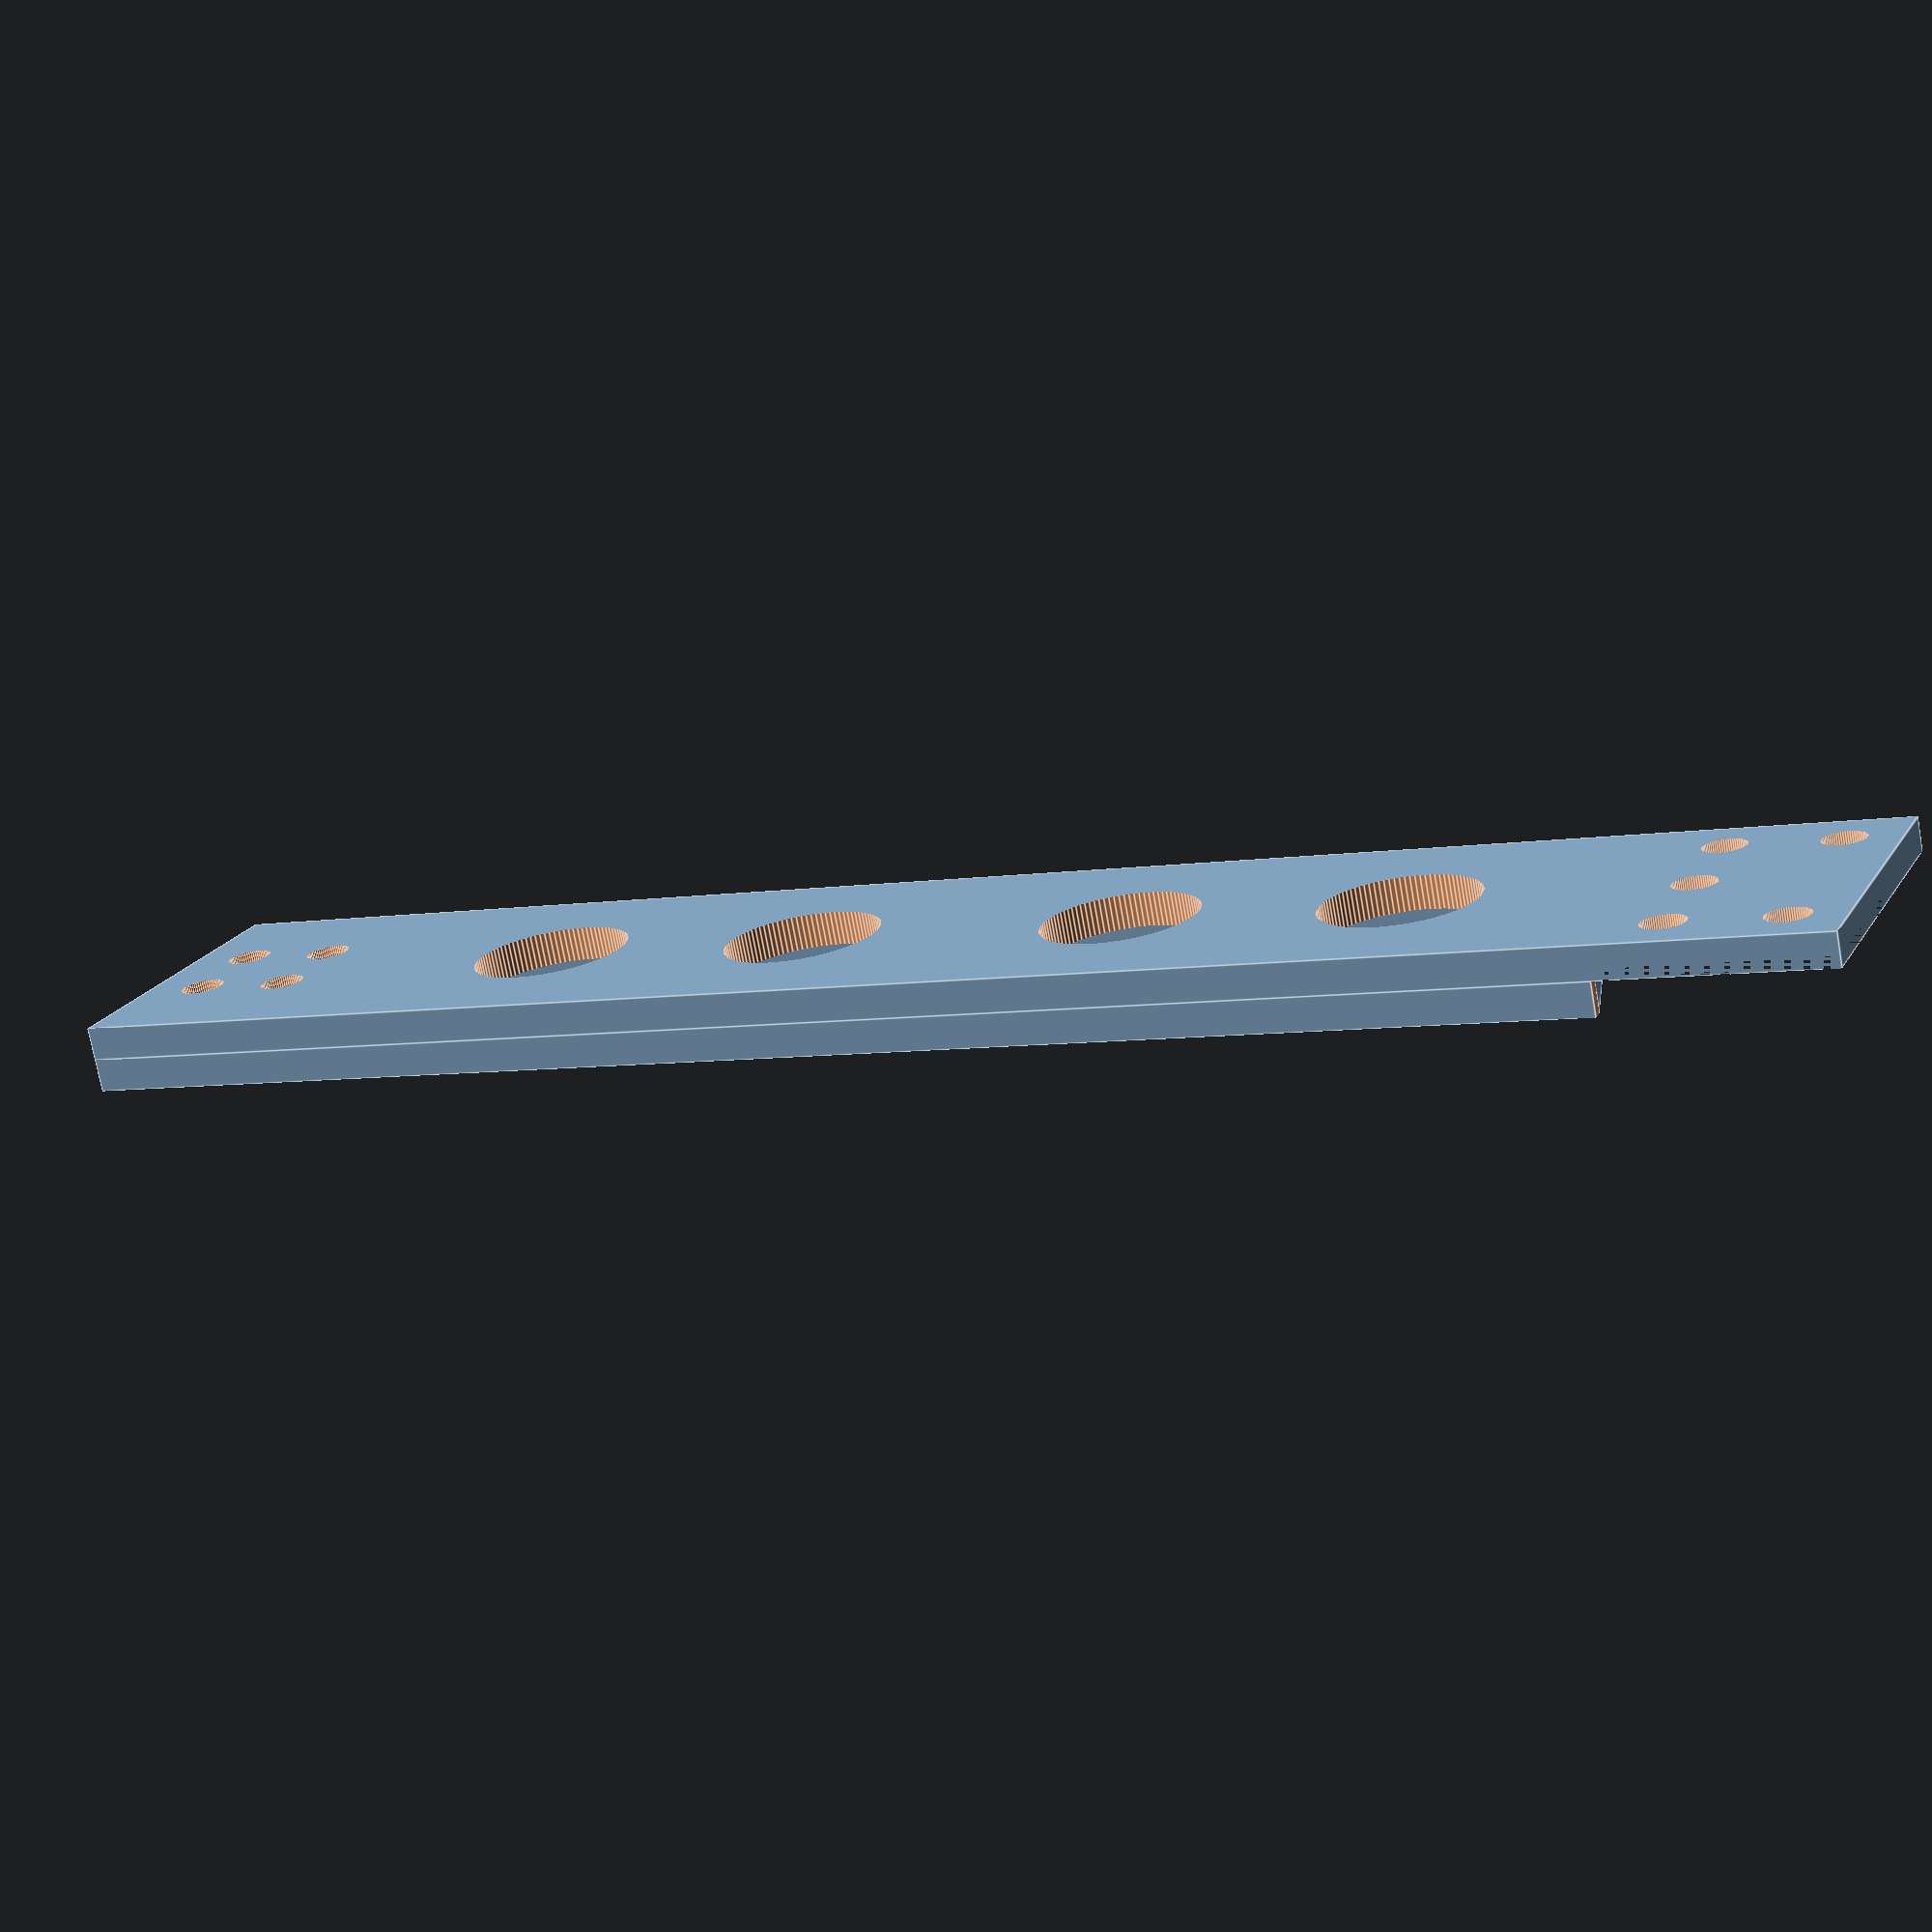
<openscad>

lkp_x = 0;
lkp_y = -10;
lkp_z = 0;

lk_l = 150+10;
lk_w = 30;
lk_b = 3;
lks_l = lk_l-20;
lks_w = 3;
lks_b = 4;
lks_left_b = lks_b-1;
lks_left_w = lks_w-2;
rvt_dist = 3*sqrt(2);
rvt_rad = 1.95;


difference(){
union(){
//main link
translate([lkp_x,lkp_y,lkp_z]) cube([lk_w,lk_l,lk_b]);
translate([lkp_x,lkp_y,lkp_z+lk_b]) cube([lks_left_w,lks_l,lks_left_b]);
translate([lkp_x+lk_w-lk_b,lkp_y,lkp_z+lk_b]) cube([lks_w,lks_l,lks_b]);
/*polyhedron
 (points = [[3,-10,3], [6, -10, 3], [3, lks_l-10, 3], [6, lks_l-10, 3], 
                     [3,-10, 6], [3,lks_l-10,6]], 
     faces = [
		  [0,1,2],  [2,3,1],  [0,1,4],  [1,4,5],  [1,5,3],  [5,2,3],  [0,4,2], [2,5,4]
		  ]
     );*/
b = 3;
h = 3;
w = lk_l-20;

//Start with an extruded triangle
translate([1,-10,3])
rotate(a=[-90,270,0])
linear_extrude(height = w, convexity = 10, twist = 0)
polygon(points=[[0,0],[h,0],[0,b]], paths=[[0,1,2]]);
}

translate([(lk_w/2)-rvt_dist,rvt_dist,-10]) cylinder(r=rvt_rad,h=30,$fn=64,center=true);
translate([(lk_w/2)-rvt_dist,-rvt_dist,-10]) cylinder(r=rvt_rad,h=30,$fn=64,center=true);
translate([(lk_w/2)+rvt_dist,rvt_dist,-10]) cylinder(r=rvt_rad,h=30,$fn=64,center=true);
translate([(lk_w/2)+rvt_dist,-rvt_dist,-10]) cylinder(r=rvt_rad,h=30,$fn=64,center=true);

translate([(lk_w/2)-rvt_dist,rvt_dist,2]) cylinder(r=2.5,h=10,$fn=64);
translate([(lk_w/2)-rvt_dist,-rvt_dist,2]) cylinder(r=2.5,h=10,$fn=64);
translate([(lk_w/2)+rvt_dist,rvt_dist,2]) cylinder(r=2.5,h=10,$fn=64);
translate([(lk_w/2)+rvt_dist,-rvt_dist,2]) cylinder(r=2.5,h=10,$fn=64);


translate([(lk_w/2)+10,lk_l-15,-10]) cylinder(r=rvt_rad,h=20,$fn=64);
translate([(lk_w/2)-10,lk_l-15,-10]) cylinder(r=rvt_rad,h=20,$fn=64);
translate([(lk_w/2)+10,lk_l-25,-10]) cylinder(r=rvt_rad,h=20,$fn=64);
translate([(lk_w/2)-10,lk_l-25,-10]) cylinder(r=rvt_rad,h=20,$fn=64);
translate([(lk_w/2),lk_l-25,-10]) cylinder(r=rvt_rad,h=20,$fn=64);

translate([0,lk_l-10-20,2]) cube([30,20,20]);

translate([(lk_w/2),30,-10]) cylinder(r=7,h=20,$fn=100);
translate([(lk_w/2),55,-10]) cylinder(r=7,h=20,$fn=100);
translate([(lk_w/2),85,-10]) cylinder(r=7,h=20,$fn=100);
translate([(lk_w/2),110,-10]) cylinder(r=7,h=20,$fn=100);
}

/*
rotate([0,0,45]){
minkowski() {
translate([(lk_w)-3,15,10]) cube(10,10,20);
translate([(lk_w/2)-5,0,10]) cylinder(r=4,h=30,$fn=64,center=true);
}
}
*/
//hull() {
//translate([lk_w/2,22,10]) cylinder(r=7,h=30,$fn=64,center=true);
//translate([lk_w/2,37,10]) cylinder(r=7,h=30,$fn=64,center=true);
//}

/*
hull() {
translate([lk_w/2,62,10]) cylinder(r=7,h=30,$fn=64,center=true);
translate([lk_w/2,77,10]) cylinder(r=7,h=30,$fn=64,center=true);
}

hull() {
translate([lk_w/2,102,10]) cylinder(r=7,h=30,$fn=64,center=true);
translate([lk_w/2,117,10]) cylinder(r=7,h=30,$fn=64,center=true);
}
*/

/*translate([(lk_w/2)-6,0,-10]) cylinder(r=2,h=30,$fn=64,center=true);
translate([(lk_w/2)+6,0,-10]) cylinder(r=2,h=30,$fn=64,center=true);
translate([(lk_w/2),6,-10]) cylinder(r=2,h=30,$fn=64,center=true);
translate([(lk_w/2),-6,-10]) cylinder(r=2,h=30,$fn=64,center=true);
*/

//Wheelgroove_dia = 60;
//Wheelgroove_rad = Wheelgroove_dia/2;
//Oring_dia = 2.6;
//Oring_rad = Oring_dia/2;
//hgt = 4;
//Wheel_rad = Oring_dia + Wheelgroove_rad;
//ref_pt = Oring_dia/1.414;
//
//
//  union(){
//      translate([0,6,1]) cylinder(r=2,h=3,$fn=64,center=true);
//        translate([0,-6,1]) cylinder(r=2,h=3,$fn=64,center=true);
//  difference(){
//    union(){
//        cylinder (r=Wheel_rad, h=hgt, $fn=100,center=true);
//    }
//    rotate_extrude($fn=100)
//      hull(){
//      translate([Wheel_rad-Oring_rad+1,0,0])
//      circle(r = 1,$fn=100);
//      translate([Wheel_rad-Oring_rad,0,0])
//      polygon( [ [0,0],[ref_pt,ref_pt],[ref_pt,-ref_pt] ] , [ [0,1,2] ]);
//      }
//      
//    translate([0,0,-2]) 
//    cylinder (r=9.2, h=1, $fn=100);
//  
//    translate([0,0,1]) 
//    cylinder (r=9.2, h=1, $fn=100);
//      
//  translate([-6,0,-10]) cylinder(r=2,h=30,$fn=64,center=true);
//  translate([6,0,-10]) cylinder(r=2,h=30,$fn=64,center=true);
//  }
//  }
//  
//
// 
///*
//
//or_idiam=50;
//or_diam=3;
//r = or_idiam/2 + or_diam;  
//l = or_diam*sqrt(2)/2;
////
//rotate_extrude($fn=100)
//hull(){
//      translate([r-or_diam/2+1,0,0])
//      circle(r = 1,$fn=25);
//      translate([r-or_diam/2,0,0])
//      polygon( [ [0,0],[l,l],[l,-l] ] , [ [0,1,2] ]);
//}
//  
//  /*
//  
//  
</openscad>
<views>
elev=254.0 azim=67.5 roll=349.8 proj=p view=edges
</views>
